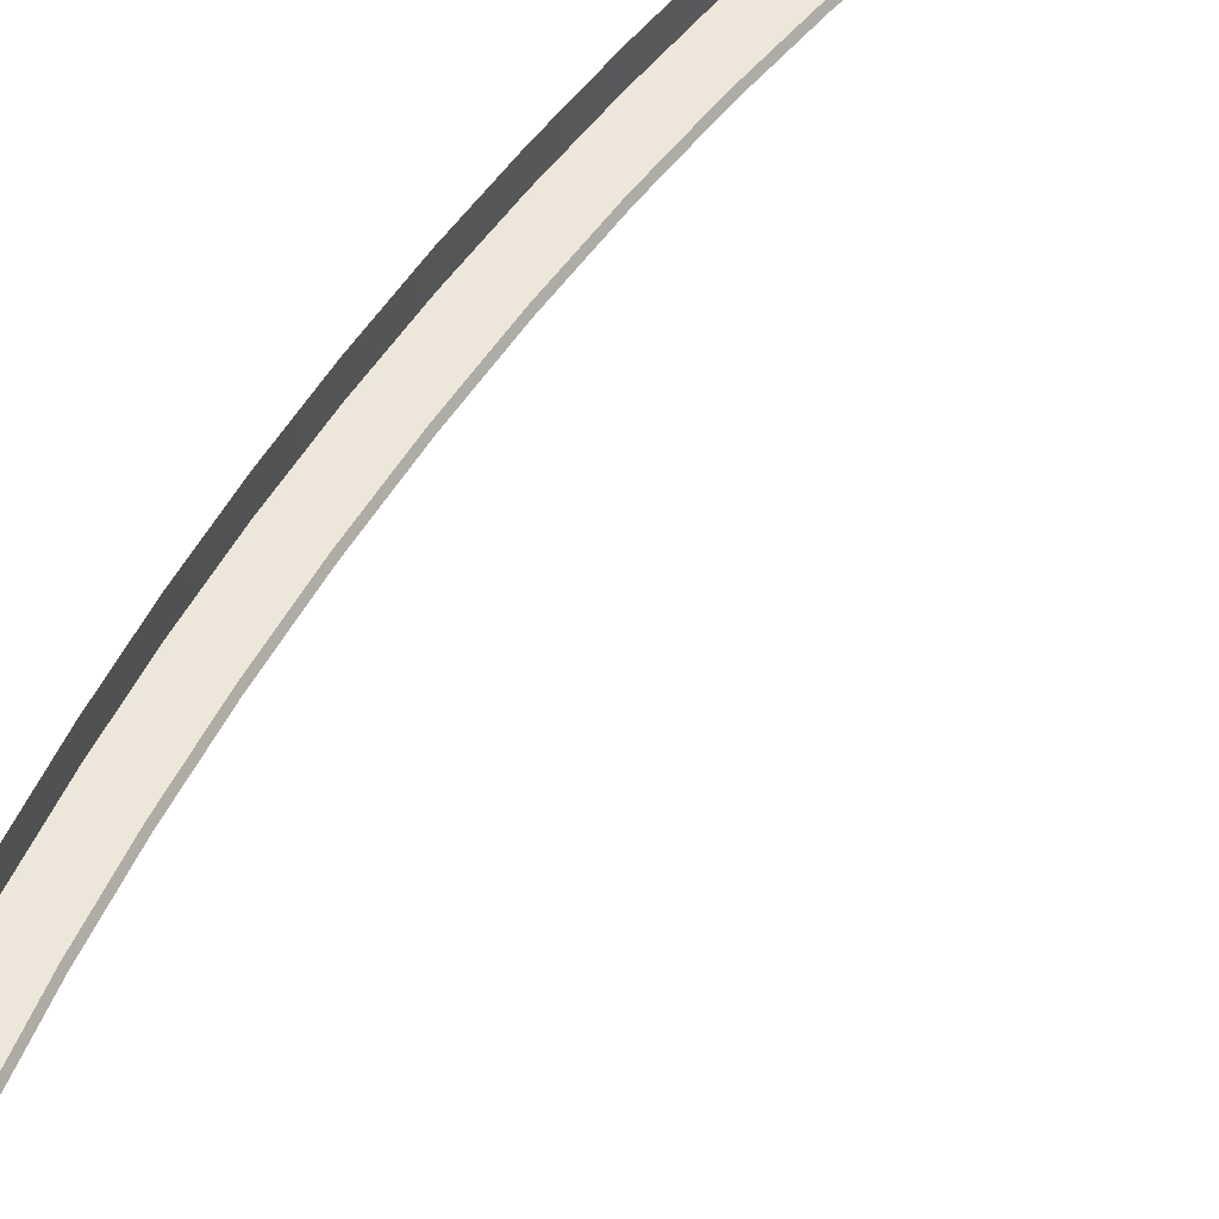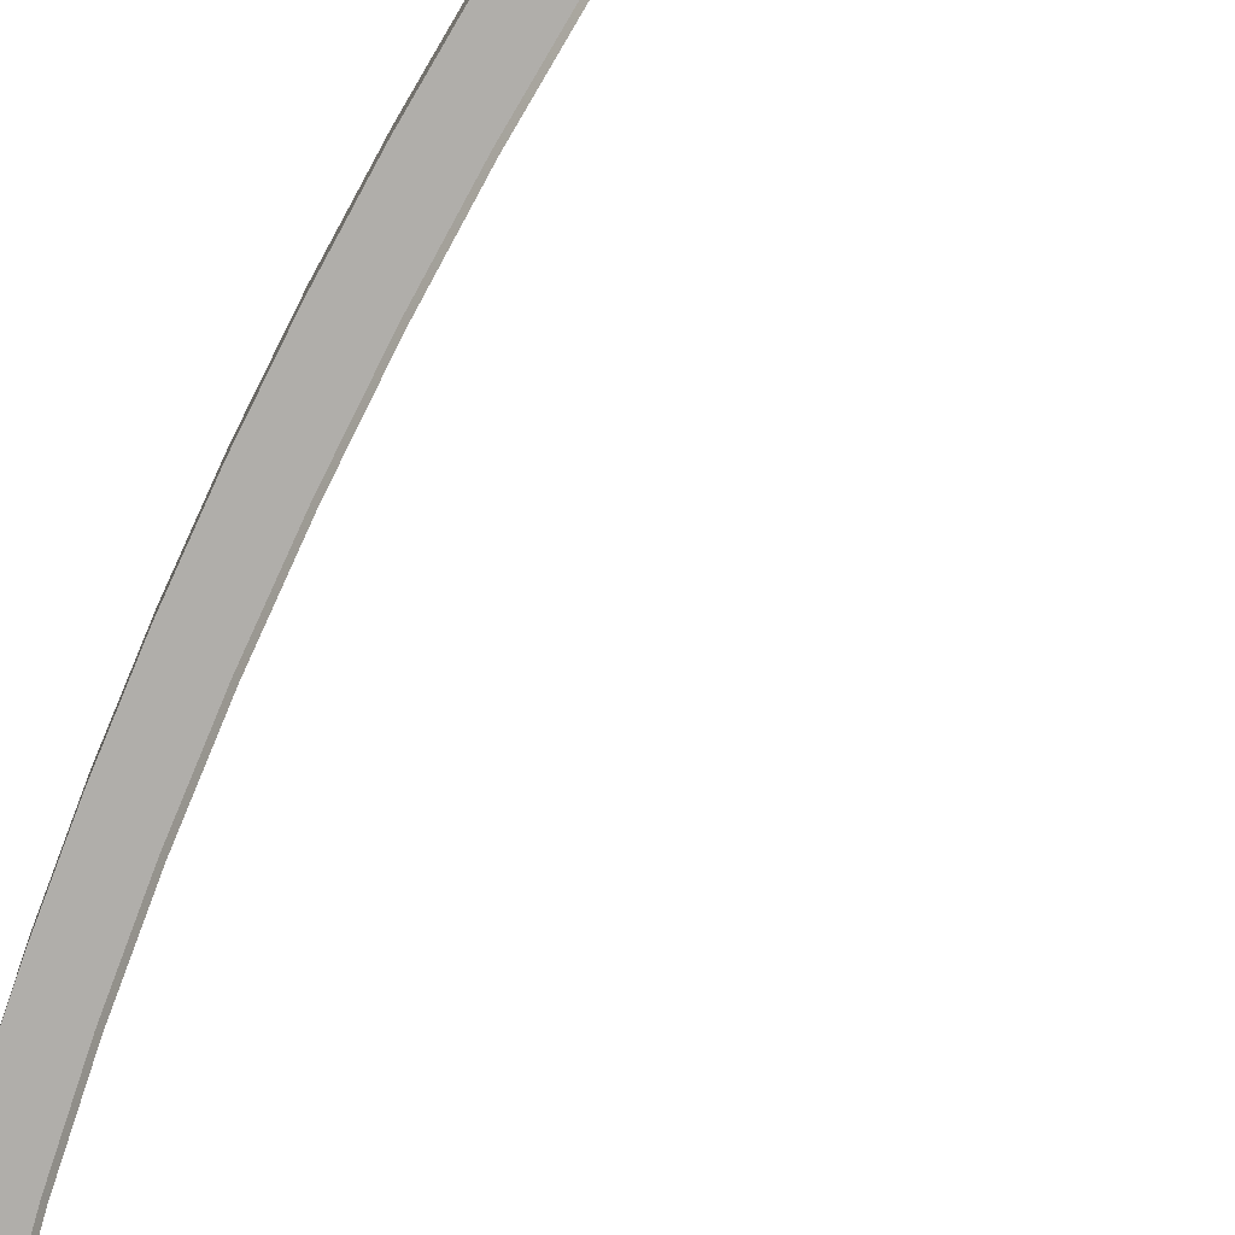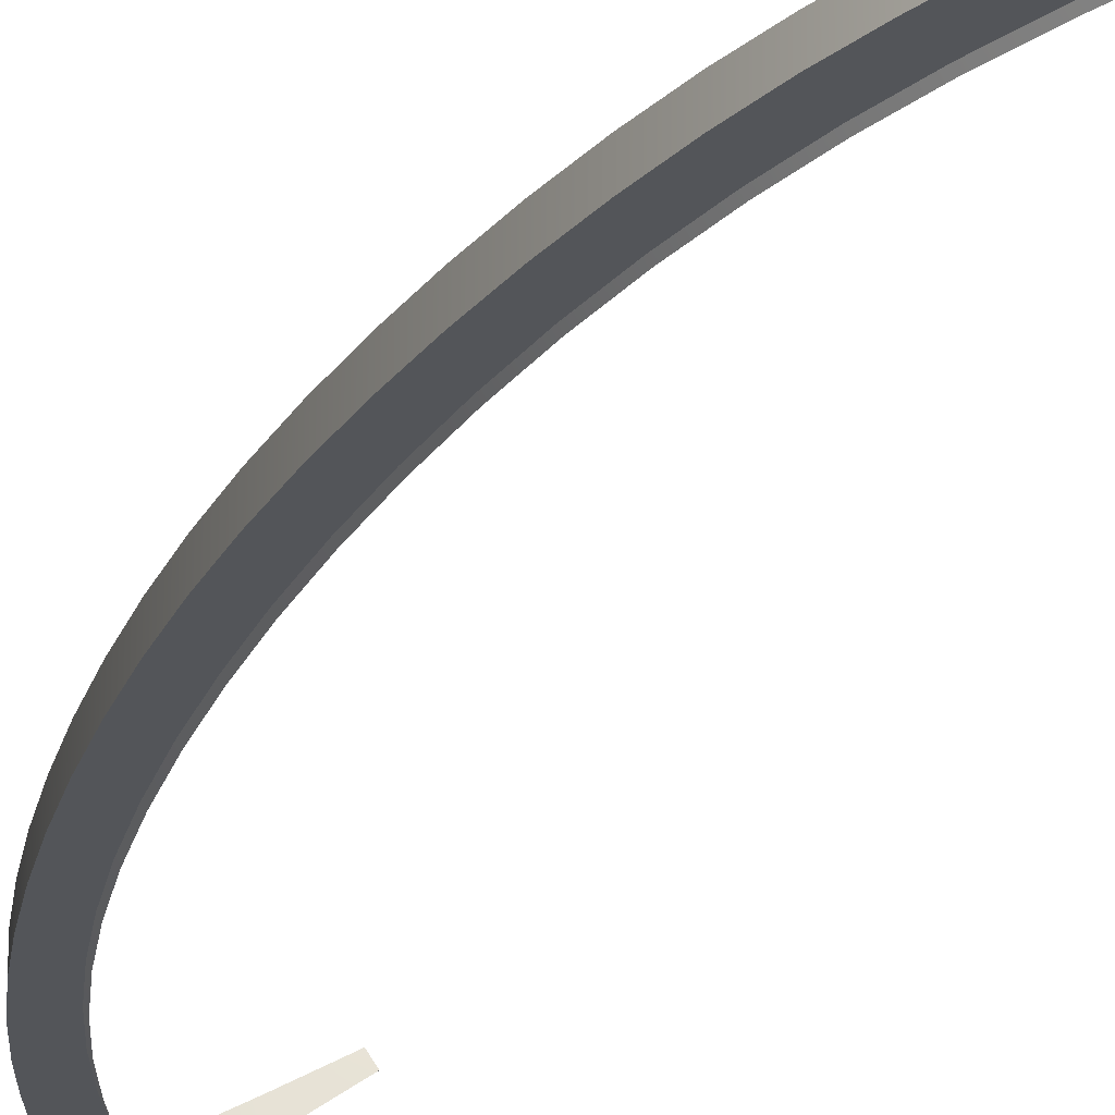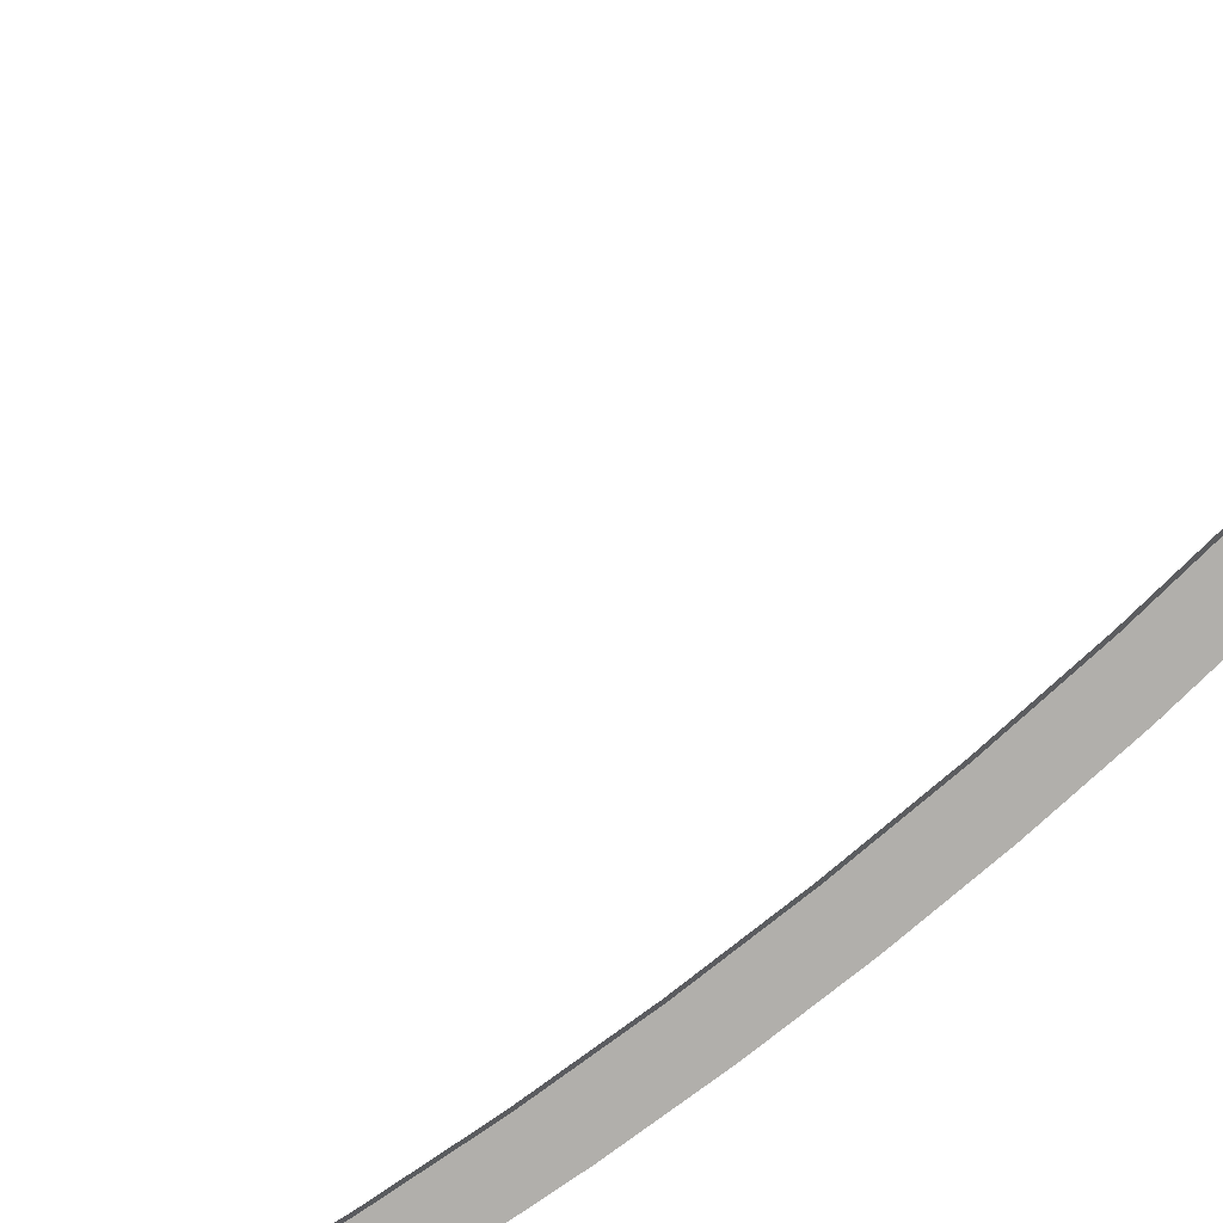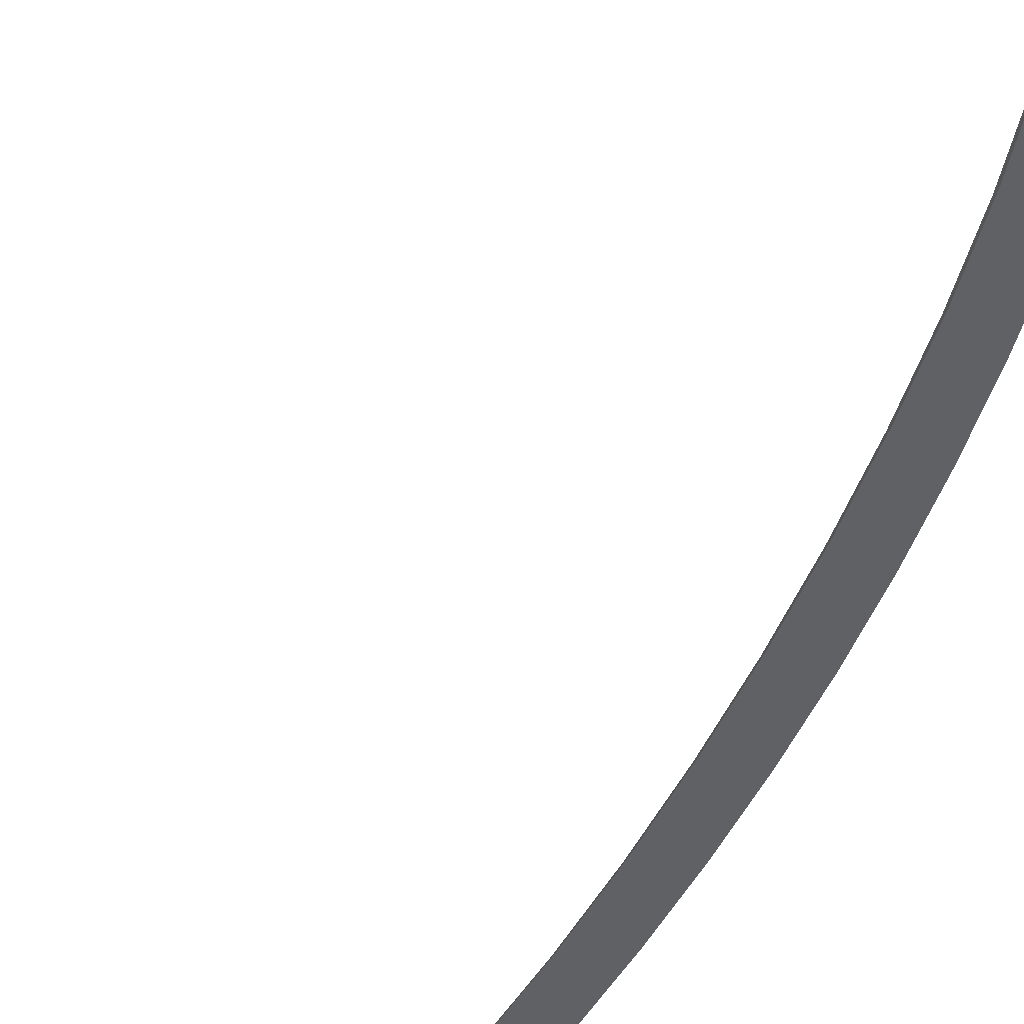
<metadata>
{"format":"obj","ext":"obj","renderer":"f3d","projection":"perspective","resolution":1024,"background":"white","views":[{"elev":52.0,"azim":-150.8,"up":"+Y"},{"elev":-77.9,"azim":154.8,"up":"+Y"},{"elev":-24.3,"azim":159.9,"up":"+Y"},{"elev":-78.2,"azim":-50.8,"up":"+Y"},{"elev":-47.3,"azim":-22.5,"up":"+Y"}]}
</metadata>
<code>
v  169.8 44.51 -66.29
v  169.8 45.93 -66.29
v  167.8 44.51 -71.56
v  167.8 45.86 -71.59
v  165.9 44.51 -76.01
v  165.8 45.79 -76.15
v  164.3 44.51 -79.5
v  164.2 45.72 -79.71
v  165.4 47.04 -77.11
v  167.7 47.2 -71.83
v  169.8 47.35 -66.29
v  171.5 43.96 -42.24
v  172.8 43.96 -34.45
v  171.9 44.52 -42.31
v  173.2 44.52 -34.5
v  171.8 47.48 -60.36
v  171.8 45.99 -60.36
v  149.3 47.92 -85.95
v  154.8 43.98 -87.07
v  153.5 47.49 -86.82
v  155.1 44.52 -87.24
v  157.7 43.98 -81.32
v  158.1 44.52 -81.49
v  159.9 44.51 -83.11
v  163 44.51 -78.01
v  160.9 44.52 -75.64
v  156.2 44.51 -87.33
v  157.3 44.51 -87.42
v  158.4 44.51 -87.52
v  160.3 44.51 -86.7
v  159.5 44.51 -87.61
v  162.2 44.51 -83.94
v  161.2 44.51 -85.44
v  163.2 44.51 -81.89
v  166.1 44.51 -69.92
v  168.7 44.51 -62.83
v  171.8 44.51 -60.36
v  166.1 44.52 -63.34
v  163.7 44.52 -69.62
v  160.3 45.5 -86.7
v  161.2 45.57 -85.44
v  160.5 46.53 -86.39
v  160 46.46 -87.01
v  161 46.6 -85.77
v  161.4 46.66 -85.11
v  177.7 46.16 -32.1
v  176.5 46.13 -39.69
v  177.7 44.51 -32.1
v  176.5 44.51 -39.69
v  175.2 44.51 -46.98
v  175.2 46.09 -46.98
v  173.6 46.05 -53.9
v  173.6 44.51 -53.9
v  173.6 47.59 -53.9
v  175.2 47.68 -46.98
v  176.5 47.75 -39.69
v  177.7 47.81 -32.1
v  179.8 46.21 0
v  179.7 46.2 -8.167
v  179.8 44.51 0
v  179.7 44.51 -8.167
v  179.3 44.51 -16.28
v  179.3 46.19 -16.28
v  178.6 44.51 -24.27
v  178.6 46.18 -24.27
v  178.6 47.85 -24.27
v  179.3 47.88 -16.28
v  179.7 47.9 -8.167
v  159.8 44.51 -87.81
v  159.5 45.44 -87.61
v  159.8 45.44 -87.81
v  160 45.82 -87.61
v  159.9 45.93 -87.69
v  159.6 45.93 -87.48
v  159.8 45.91 -87.81
v  159.8 45.79 -87.75
v  159.5 46.33 -87.61
v  159.9 45.45 -87.69
v  159.6 45.45 -87.48
v  179.8 47.91 0
v  159.6 44.51 -87.48
v  159.9 44.51 -87.69
v  152.4 49.47 -86.6
v  155.1 48.09 -87.07
v  155.6 46.45 -87.18
v  157.1 47.23 -87.36
v  157.2 45.91 -87.39
v  158.4 46.72 -87.52
v  158.4 45.61 -87.52
v  177.1 44.51 -16.98
v  177.6 44.51 -8.532
v  177.7 44.51 0
v  175.6 44.52 0
v  175.4 44.52 -8.897
v  175 44.52 -17.69
v  176.4 44.51 -25.26
v  174.2 44.52 -26.26
v  175.4 44.51 -33.3
v  174.2 44.51 -41
v  170.3 44.52 -49.71
v  172.7 44.51 -48.44
v  170.8 44.51 -55.7
v  168.4 44.52 -56.71
v  168 43.97 -56.61
v  169.9 43.97 -49.62
v  159.7 46.36 -87.47
v  143.8 51.86 -84.83
v  143.9 54.18 -84.93
v  141.4 53.6 -84.34
v  142.3 55.08 -84.6
v  160.6 43.98 -75.48
v  163.3 43.97 -69.48
v  165.8 43.97 -63.22
v  163.1 45.68 -82.03
v  162.1 45.63 -83.95
v  173.9 43.96 -26.22
v  174.6 43.96 -17.66
v  175.1 43.96 -8.886
v  175.2 43.96 0
v  161.9 46.72 -84.43
v  162.3 46.77 -83.72
v  148.5 51.56 -85.86
v  162.7 46.83 -82.99
v  163.2 46.88 -82.26
v  141.3 53.59 -84.66
v  142 54.67 -84.86
v  169.8 44.51 66.29
v  169.8 45.93 66.29
v  171.8 44.51 60.36
v  171.8 45.99 60.36
v  167.8 44.51 71.56
v  165.9 44.51 76.01
v  167.8 45.86 71.59
v  165.8 45.79 76.15
v  164.2 45.72 79.71
v  164.3 44.51 79.5
v  167.7 47.2 71.83
v  165.4 47.04 77.11
v  163.9 46.94 80.51
v  169.8 47.35 66.29
v  171.5 43.96 42.24
v  171.9 44.52 42.31
v  172.8 43.96 34.45
v  173.2 44.52 34.5
v  171.8 47.48 60.36
v  161.2 45.57 85.44
v  161.2 44.51 85.44
v  160.3 45.5 86.7
v  160.3 44.51 86.7
v  154.8 43.98 87.07
v  155.1 44.52 87.24
v  157.7 43.98 81.32
v  158.1 44.52 81.49
v  160.9 44.52 75.64
v  163 44.51 78.01
v  160.2 44.51 83.42
v  156.2 44.51 87.33
v  157.3 44.51 87.42
v  158.4 44.51 87.52
v  159.5 44.51 87.61
v  163.2 44.51 81.89
v  162.2 44.51 83.94
v  166.1 44.51 69.92
v  168.7 44.51 62.83
v  163.7 44.52 69.62
v  166.1 44.52 63.34
v  160 46.46 87.01
v  160.5 46.53 86.39
v  161 46.6 85.77
v  161.4 46.66 85.11
v  176.5 46.13 39.69
v  176.5 44.51 39.69
v  175.2 46.09 46.98
v  175.2 44.51 46.98
v  177.7 44.51 32.1
v  177.7 46.16 32.1
v  173.6 46.05 53.9
v  173.6 44.51 53.9
v  173.6 47.59 53.9
v  175.2 47.68 46.98
v  176.5 47.75 39.69
v  177.7 47.81 32.1
v  179.3 46.19 16.28
v  179.7 46.2 8.167
v  179.3 44.51 16.28
v  179.7 44.51 8.167
v  178.6 46.18 24.27
v  178.6 44.51 24.27
v  178.6 47.85 24.27
v  179.3 47.88 16.28
v  159.6 44.51 87.48
v  159.9 44.51 87.69
v  159.6 45.45 87.48
v  159.9 45.45 87.69
v  159.7 46.36 87.47
v  159.9 45.93 87.69
v  159.8 45.79 87.75
v  159.5 45.91 87.61
v  159.5 46.33 87.61
v  159.8 45.44 87.81
v  159.5 45.44 87.61
v  159.8 45.91 87.81
v  179.7 47.9 8.167
v  159.8 44.51 87.81
v  157.2 45.91 87.39
v  155.6 46.45 87.18
v  157.1 47.23 87.36
v  155.1 48.09 87.07
v  153.5 47.49 86.82
v  152.4 49.47 86.6
v  158.4 46.72 87.52
v  158.4 45.61 87.52
v  177.6 44.51 8.532
v  177.1 44.51 16.98
v  175.4 44.52 8.897
v  175 44.52 17.69
v  176.4 44.51 25.26
v  174.2 44.52 26.26
v  175.4 44.51 33.3
v  174.2 44.51 41
v  172.7 44.51 48.44
v  170.3 44.52 49.71
v  170.8 44.51 55.7
v  168.4 44.52 56.71
v  168 43.97 56.61
v  169.9 43.97 49.62
v  142.3 55.08 84.6
v  143.9 54.18 84.93
v  141.4 53.6 84.34
v  143.8 51.86 84.83
v  160.6 43.98 75.48
v  163.3 43.97 69.48
v  165.8 43.97 63.22
v  162.1 45.63 83.95
v  163.1 45.68 82.03
v  173.9 43.96 26.22
v  174.6 43.96 17.66
v  175.1 43.96 8.886
v  161.9 46.72 84.43
v  162.3 46.77 83.72
v  149.3 47.92 85.95
v  148.5 51.56 85.86
v  162.7 46.83 82.99
v  163.5 46.9 81.49
v  142 54.67 84.86
v  141.3 53.59 84.66
v  160 45.82 87.61
v  163.5 46.9 -81.49
v  163.9 46.94 -80.51
v  163.2 46.88 82.26
g H612_182C_C_D_H612_182C_C
f 1 2 3
f 3 2 4
f 3 4 5
f 5 4 6
f 5 6 7
f 7 6 8
f 9 6 10
f 10 6 4
f 10 4 11
f 11 4 2
f 12 13 14
f 14 13 15
f 16 11 17
f 17 11 2
f 18 19 20
f 20 19 21
f 19 22 21
f 21 22 23
f 24 23 25
f 25 23 26
f 27 23 28
f 24 29 28
f 24 30 31
f 32 33 24
f 24 34 32
f 25 5 7
f 5 35 3
f 35 1 3
f 35 36 1
f 1 36 37
f 36 35 38
f 38 35 39
f 25 26 35
f 35 26 39
f 30 33 40
f 40 33 41
f 42 43 40
f 40 41 42
f 42 41 44
f 45 44 41
f 46 47 48
f 48 47 49
f 50 49 51
f 51 49 47
f 51 52 50
f 50 52 53
f 37 53 17
f 17 53 52
f 17 52 16
f 16 52 54
f 55 54 51
f 51 54 52
f 51 47 55
f 55 47 56
f 57 56 46
f 46 56 47
f 58 59 60
f 60 59 61
f 62 61 63
f 63 61 59
f 62 63 64
f 64 63 65
f 48 64 46
f 46 64 65
f 46 65 57
f 57 65 66
f 67 66 63
f 63 66 65
f 63 59 67
f 67 59 68
f 31 69 70
f 70 69 71
f 72 73 74
f 75 76 77
f 73 78 74
f 74 78 79
f 77 70 75
f 75 70 71
f 80 68 58
f 58 68 59
f 81 79 82
f 82 79 78
f 83 20 84
f 84 20 85
f 84 85 86
f 86 85 87
f 86 87 88
f 88 87 89
f 88 89 77
f 77 89 70
f 31 70 29
f 29 70 89
f 29 89 28
f 28 89 87
f 28 87 27
f 27 87 85
f 27 85 21
f 21 85 20
f 90 91 62
f 62 91 61
f 60 61 92
f 92 61 91
f 92 91 93
f 93 91 94
f 95 94 90
f 90 94 91
f 90 96 95
f 95 96 97
f 15 97 98
f 98 97 96
f 98 96 48
f 48 96 64
f 62 64 90
f 90 64 96
f 98 99 15
f 15 99 14
f 100 14 101
f 101 14 99
f 101 102 100
f 100 102 103
f 38 103 36
f 36 103 102
f 53 37 102
f 102 37 36
f 102 101 53
f 53 101 50
f 49 50 99
f 99 50 101
f 48 49 98
f 98 49 99
f 104 105 103
f 103 105 100
f 105 12 100
f 100 12 14
f 40 43 79
f 79 43 74
f 74 43 106
f 107 108 109
f 109 108 110
f 22 111 23
f 23 111 26
f 111 112 26
f 26 112 39
f 112 113 39
f 39 113 38
f 7 8 34
f 34 8 114
f 34 114 32
f 32 114 115
f 33 32 41
f 41 32 115
f 13 116 15
f 15 116 97
f 116 117 97
f 97 117 95
f 117 118 95
f 95 118 94
f 118 119 94
f 94 119 93
f 113 104 38
f 38 104 103
f 45 41 120
f 120 41 115
f 121 120 115
f 18 122 107
f 107 122 108
f 20 83 18
f 18 83 122
f 81 30 79
f 79 30 40
f 121 115 123
f 123 115 114
f 114 124 123
f 17 2 37
f 37 2 1
f 125 109 126
f 126 109 110
f 127 128 129
f 129 128 130
f 131 132 133
f 133 132 134
f 135 134 136
f 136 134 132
f 133 134 137
f 137 134 138
f 139 138 135
f 135 138 134
f 137 140 133
f 133 140 128
f 141 142 143
f 143 142 144
f 128 140 130
f 130 140 145
f 146 147 148
f 148 147 149
f 150 151 152
f 152 151 153
f 154 153 155
f 155 153 156
f 157 153 151
f 156 158 159
f 156 159 149
f 149 159 160
f 147 156 149
f 155 156 161
f 161 156 162
f 155 132 163
f 163 132 131
f 163 131 127
f 163 127 164
f 164 127 129
f 155 163 154
f 154 163 165
f 165 163 166
f 166 163 164
f 148 167 168
f 148 168 146
f 146 168 169
f 146 169 170
f 171 172 173
f 173 172 174
f 172 171 175
f 175 171 176
f 173 174 177
f 177 174 178
f 129 130 178
f 178 130 177
f 177 179 173
f 173 179 180
f 130 145 177
f 177 145 179
f 173 180 171
f 171 180 181
f 171 181 176
f 176 181 182
f 183 184 185
f 185 184 186
f 58 60 184
f 184 60 186
f 183 185 187
f 187 185 188
f 175 176 188
f 188 176 187
f 187 189 183
f 183 189 190
f 176 182 187
f 187 182 189
f 191 192 193
f 193 192 194
f 195 193 196
f 196 193 194
f 197 198 199
f 200 201 202
f 202 201 198
f 183 190 184
f 184 190 203
f 80 58 203
f 203 58 184
f 201 200 160
f 160 200 204
f 205 206 207
f 207 206 208
f 206 209 208
f 208 209 210
f 207 211 205
f 205 211 212
f 198 211 199
f 205 212 158
f 158 212 159
f 160 159 201
f 201 159 212
f 158 157 205
f 205 157 206
f 157 151 206
f 206 151 209
f 186 213 185
f 185 213 214
f 60 92 186
f 186 92 213
f 213 215 214
f 214 215 216
f 92 93 213
f 213 93 215
f 214 216 217
f 217 216 218
f 217 218 219
f 219 218 144
f 185 214 188
f 188 214 217
f 188 217 175
f 175 217 219
f 220 142 221
f 221 142 222
f 219 144 220
f 220 144 142
f 221 222 223
f 223 222 224
f 166 164 224
f 224 164 223
f 223 178 221
f 221 178 174
f 164 129 223
f 223 129 178
f 221 174 220
f 220 174 172
f 175 219 172
f 172 219 220
f 225 224 226
f 226 224 222
f 226 222 141
f 141 222 142
f 195 167 193
f 193 167 148
f 227 228 229
f 229 228 230
f 152 153 231
f 231 153 154
f 231 154 232
f 232 154 165
f 232 165 233
f 233 165 166
f 234 235 162
f 162 235 161
f 136 161 135
f 135 161 235
f 147 146 162
f 162 146 234
f 143 144 236
f 236 144 218
f 236 218 237
f 237 218 216
f 237 216 238
f 238 216 215
f 238 215 119
f 119 215 93
f 233 166 225
f 225 166 224
f 234 239 240
f 170 239 146
f 146 239 234
f 241 230 242
f 242 230 228
f 148 149 193
f 193 149 191
f 240 243 234
f 234 243 235
f 135 235 139
f 139 235 244
f 133 128 131
f 131 128 127
f 227 229 245
f 245 229 246
f 106 72 74
f 151 150 209
f 209 150 241
f 132 155 136
f 196 247 195
f 197 202 198
f 209 241 210
f 210 241 242
f 201 212 198
f 198 212 211
f 25 35 5
f 24 25 34
f 34 25 7
f 24 31 29
f 24 33 30
f 155 161 136
f 162 156 147
f 124 114 248
f 6 9 8
f 8 9 249
f 248 114 249
f 249 114 8
f 27 21 23
f 28 23 24
f 153 158 156
f 157 158 153
f 250 235 243
f 244 235 250

</code>
